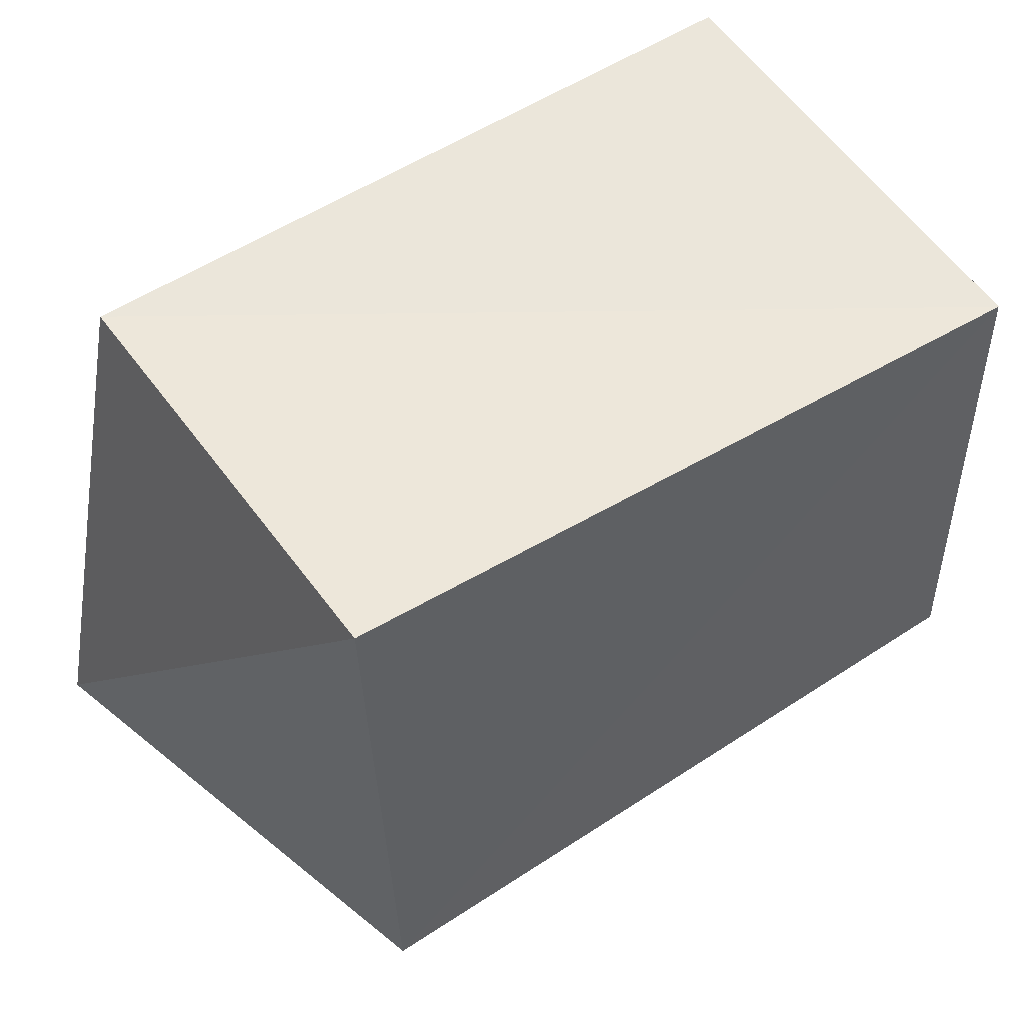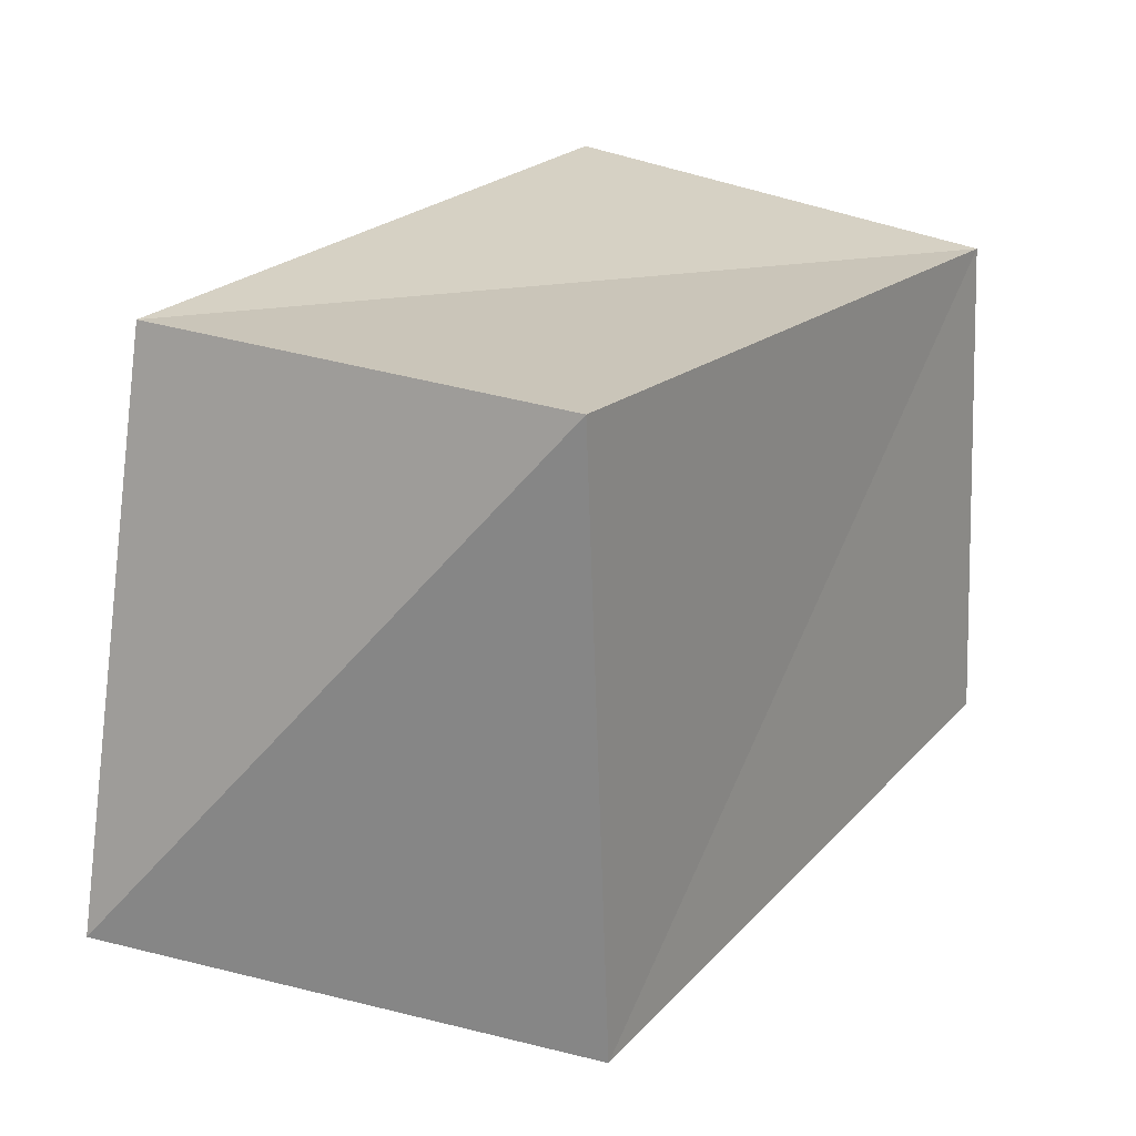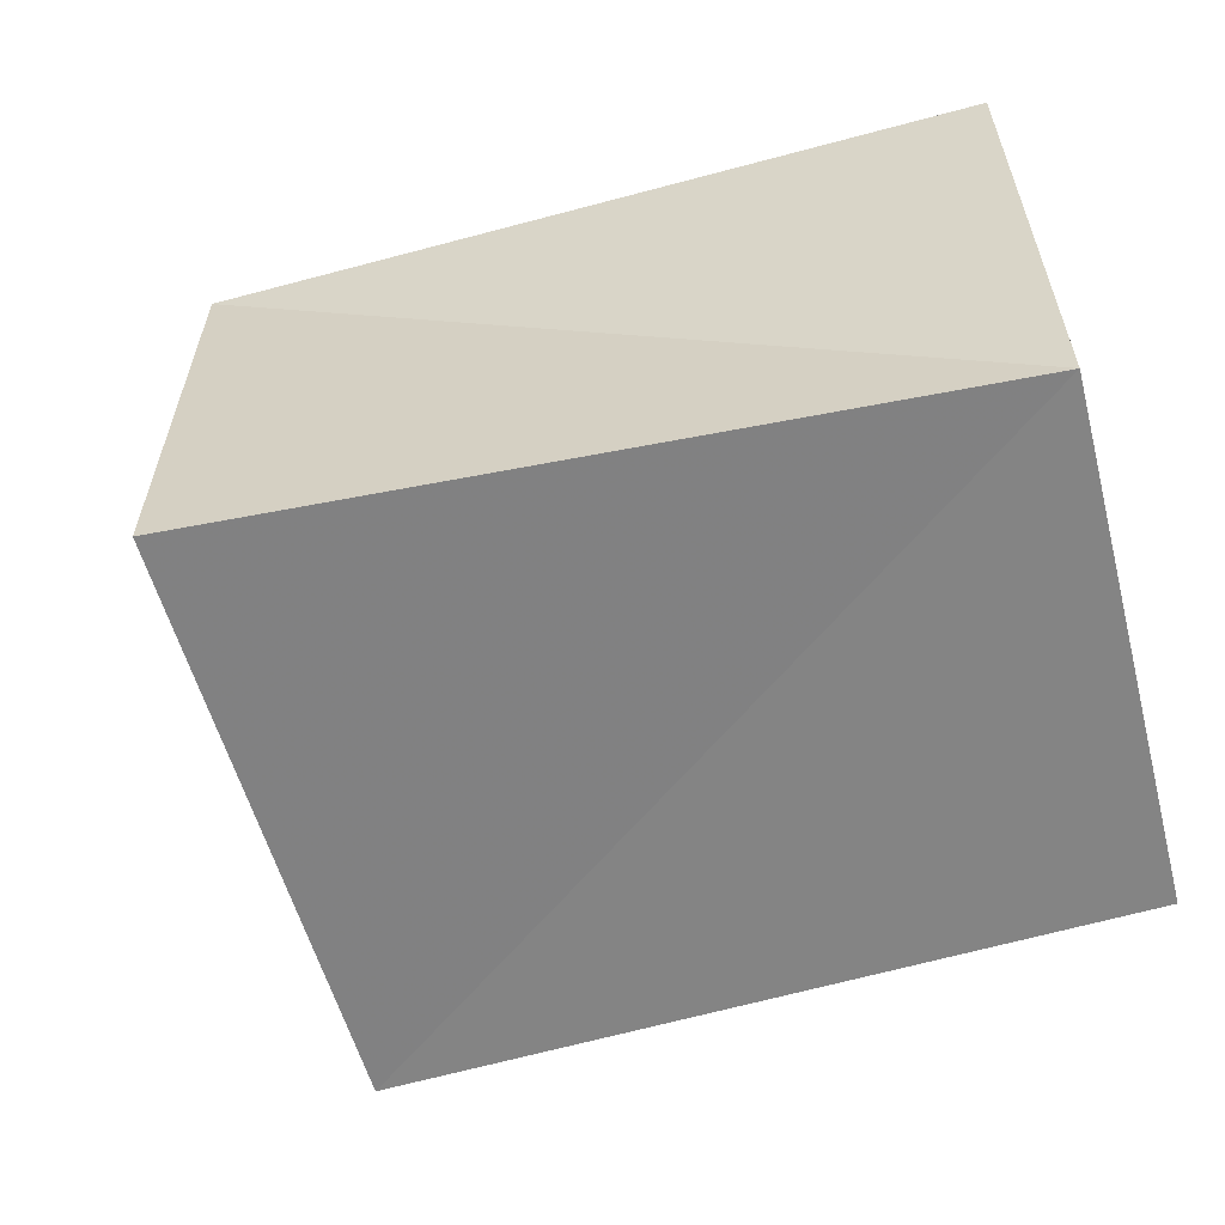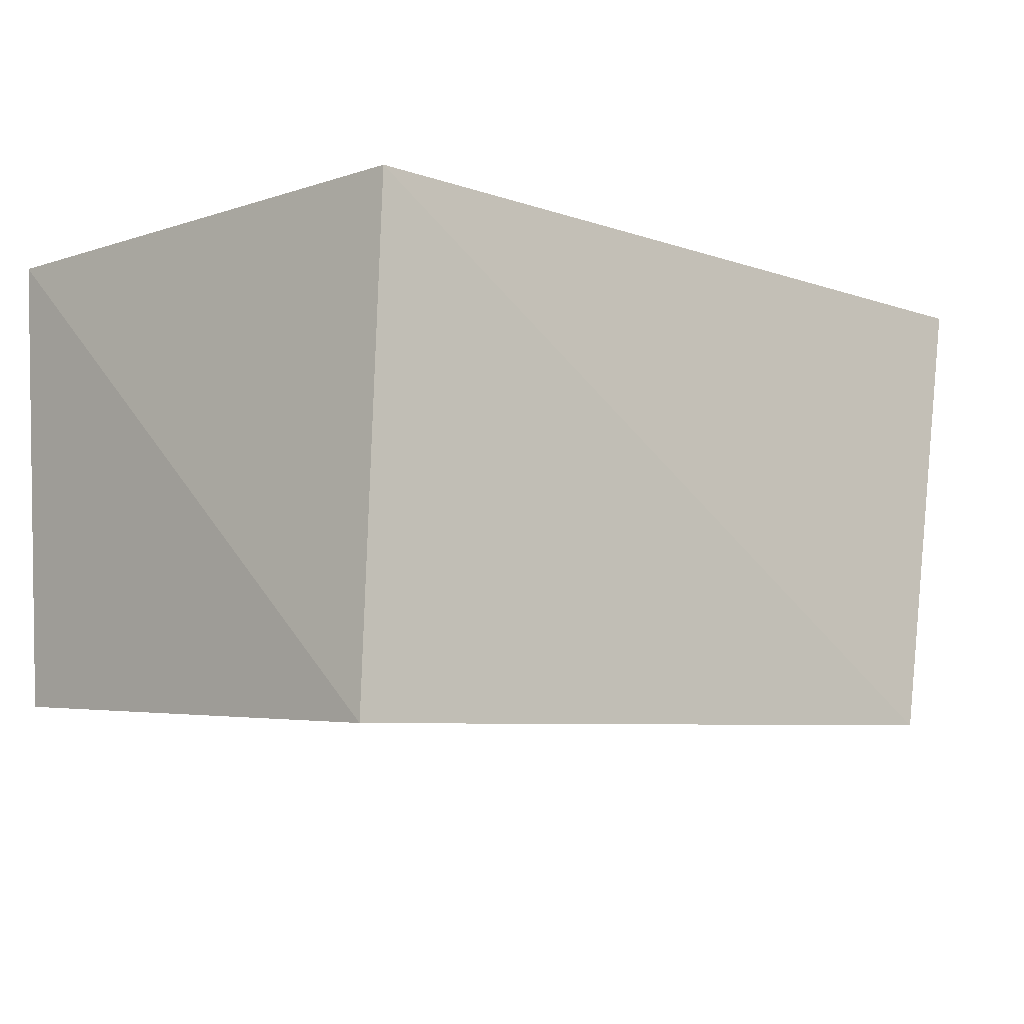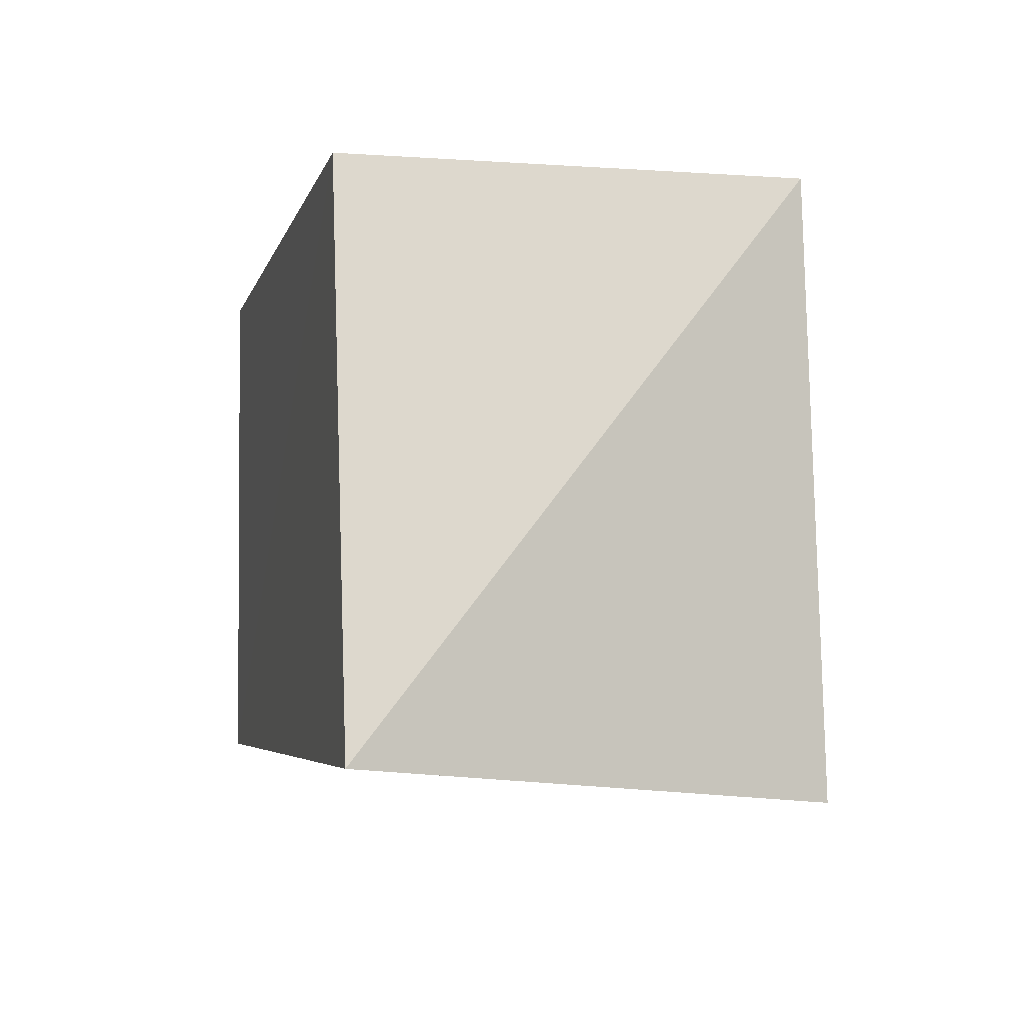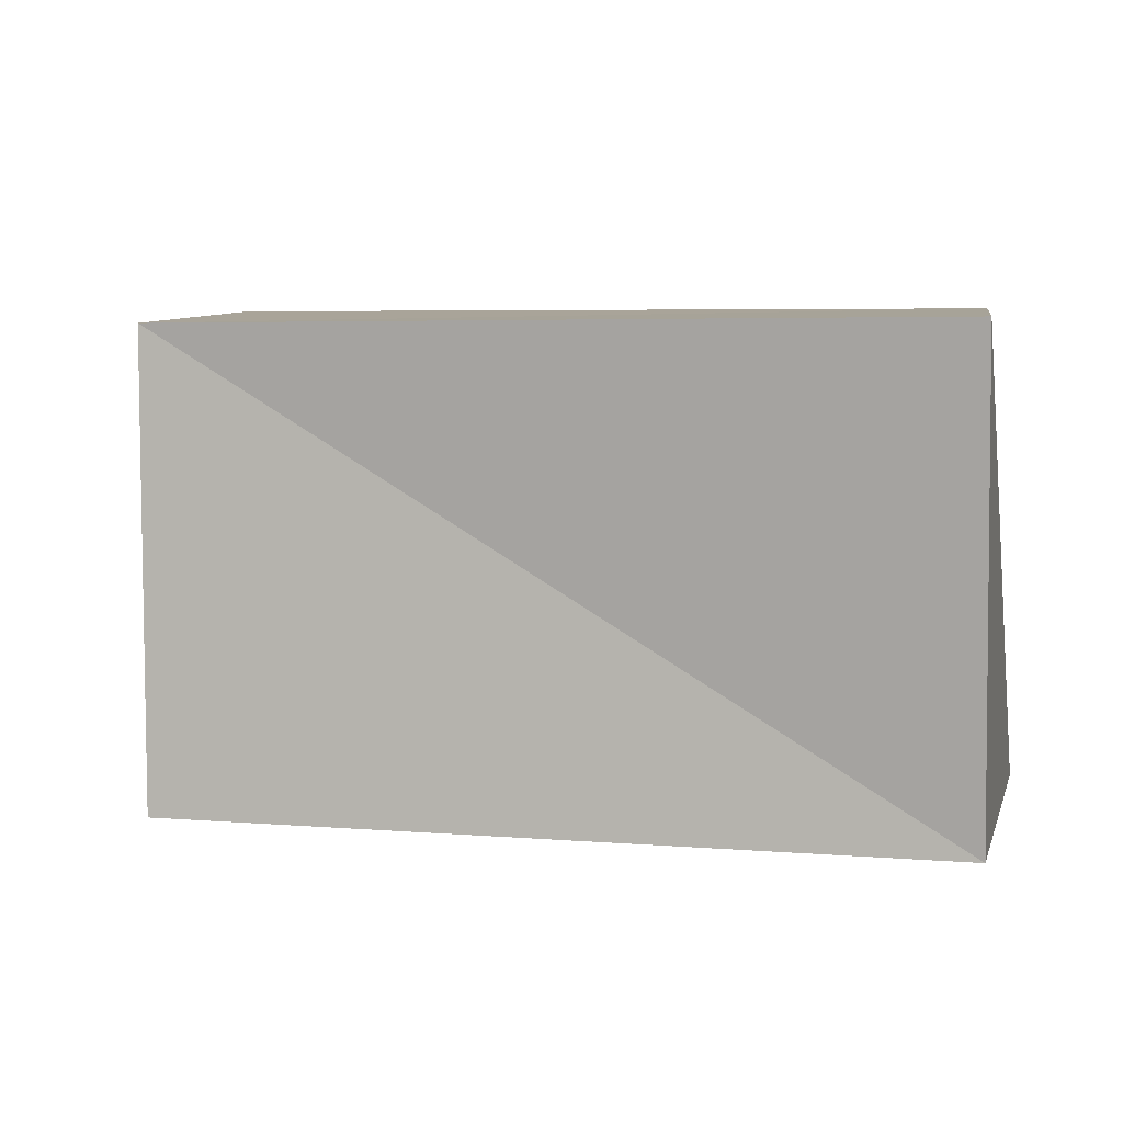
<metadata>
{"format":"obj","ext":"obj","renderer":"f3d","projection":"perspective","resolution":1024,"background":"white","views":[{"elev":53.5,"azim":144.7,"up":"+Y"},{"elev":24.0,"azim":121.8,"up":"+Y"},{"elev":-58.6,"azim":-164.2,"up":"+Z"},{"elev":-8.1,"azim":-43.3,"up":"+Z"},{"elev":-5.3,"azim":77.0,"up":"+Y"},{"elev":7.0,"azim":-165.2,"up":"+Z"}]}
</metadata>
<code>
v -0.04065 -0.02802 0.02667
v -0.04447 -0.02984 -0.02923
v -0.04577 0.02718 -0.02576
v 0.03883 0.03341 -0.02498
v -0.04556 0.03234 0.02662
v 0.05289 -0.0289 0.02601
v 0.03816 -0.03319 -0.02735
v 0.03878 0.03323 0.02565
f 1 5 2
f 7 1 2
f 2 5 3
f 3 7 2
f 1 8 5
f 6 1 7
f 6 8 1
f 5 8 3
f 4 7 3
f 3 8 4
f 4 6 7
f 8 6 4

</code>
